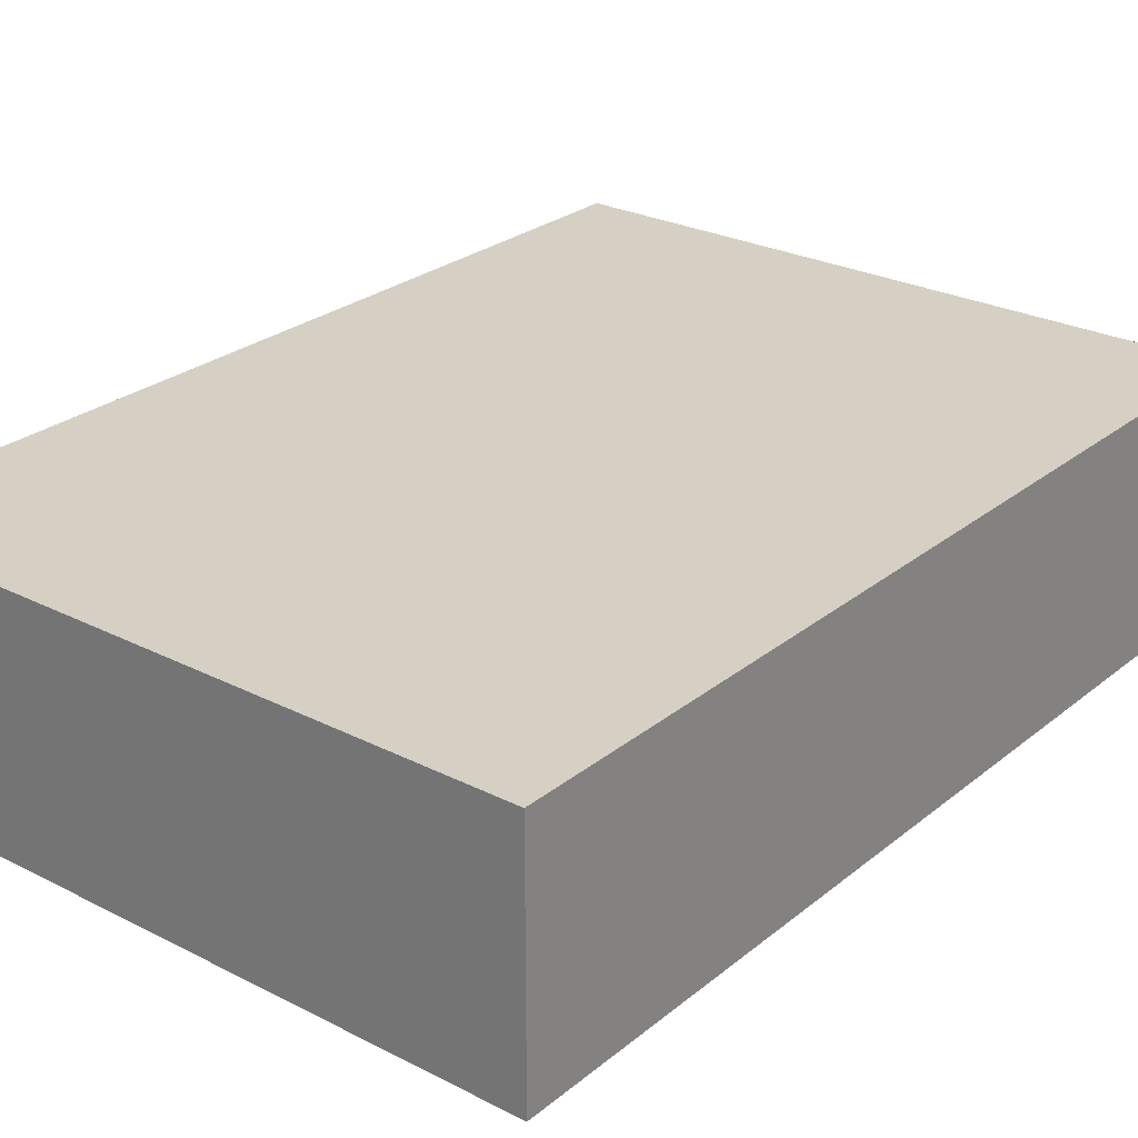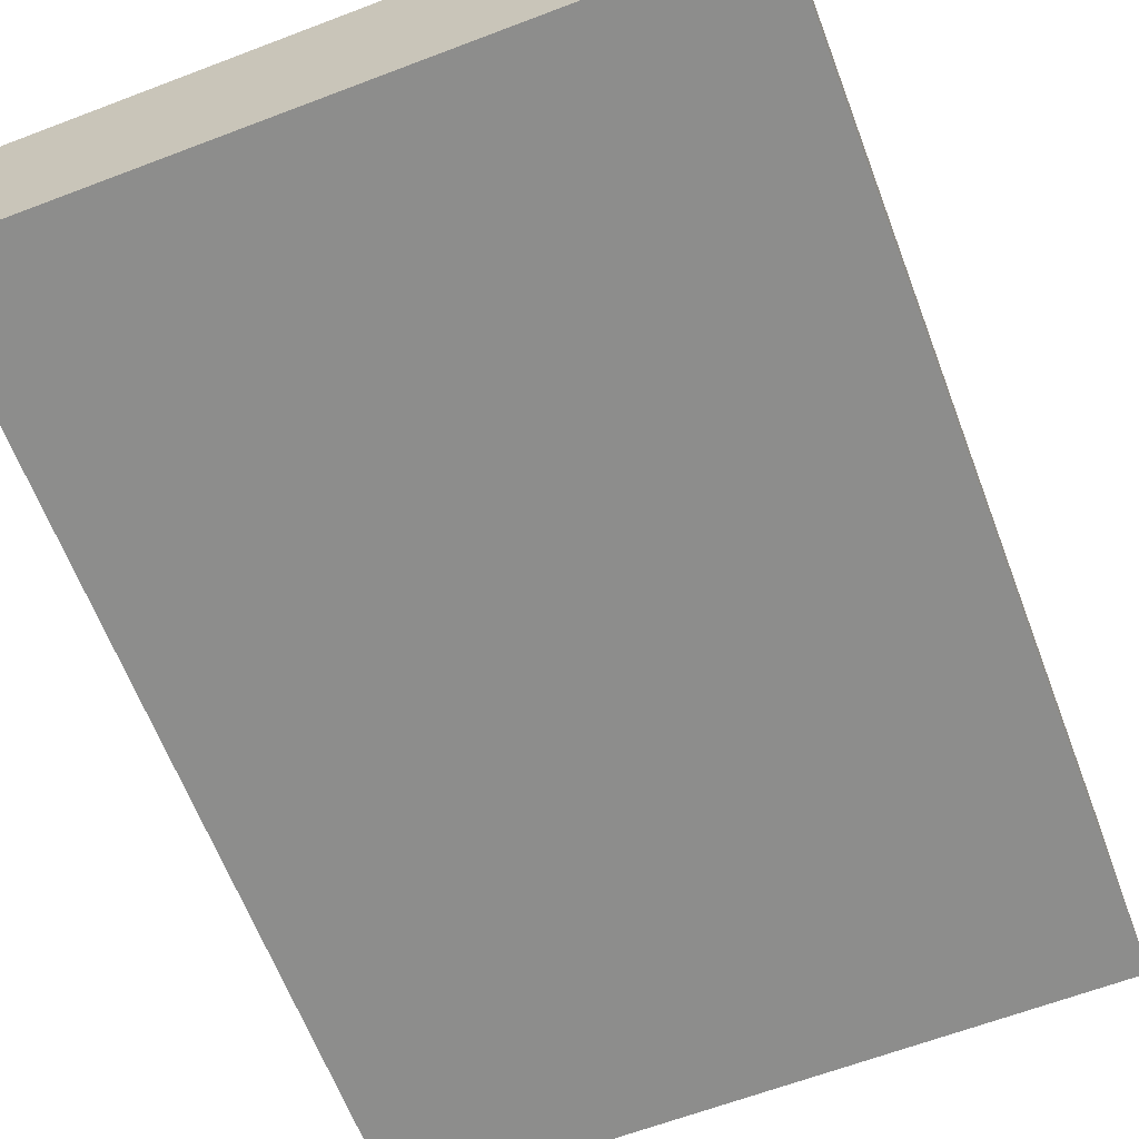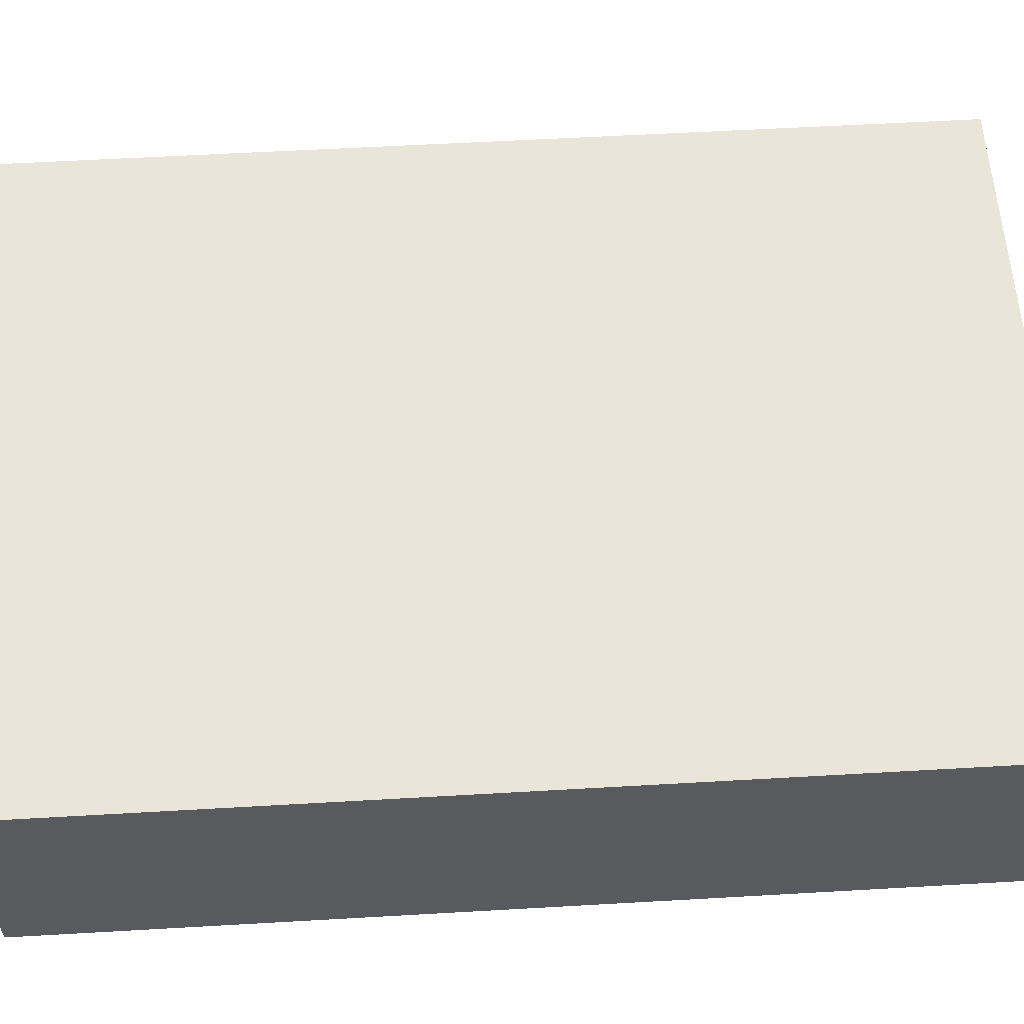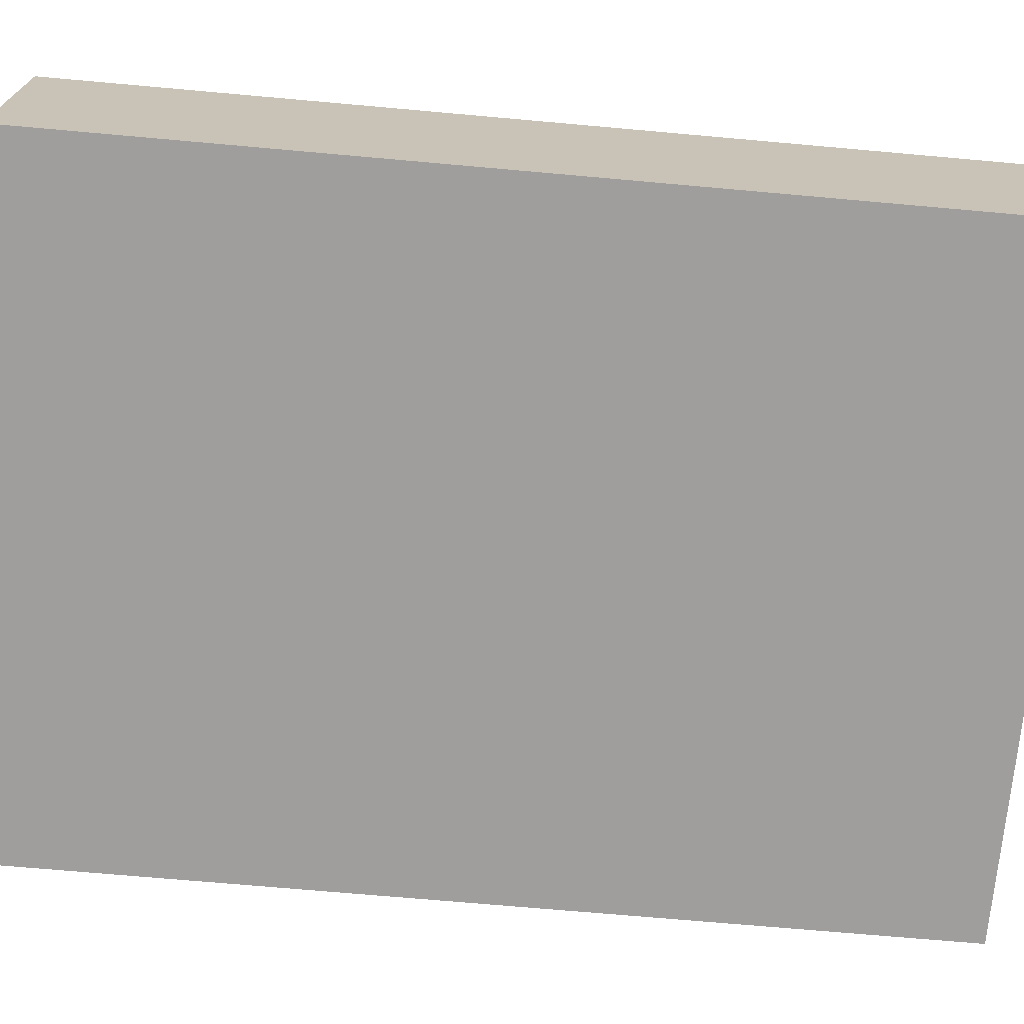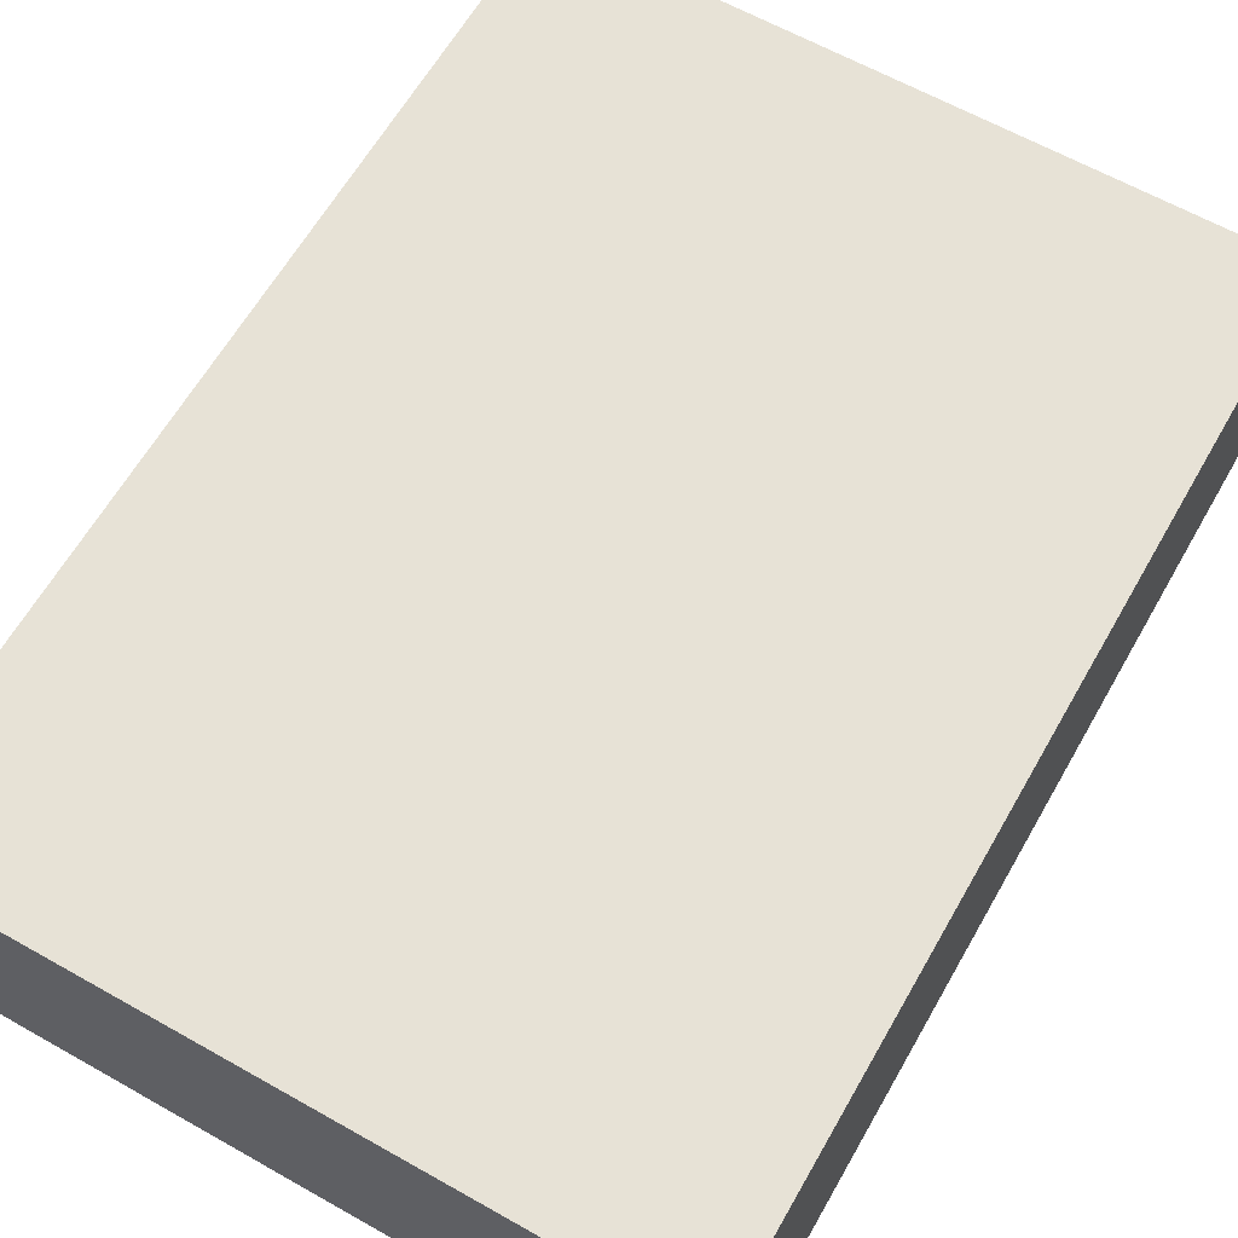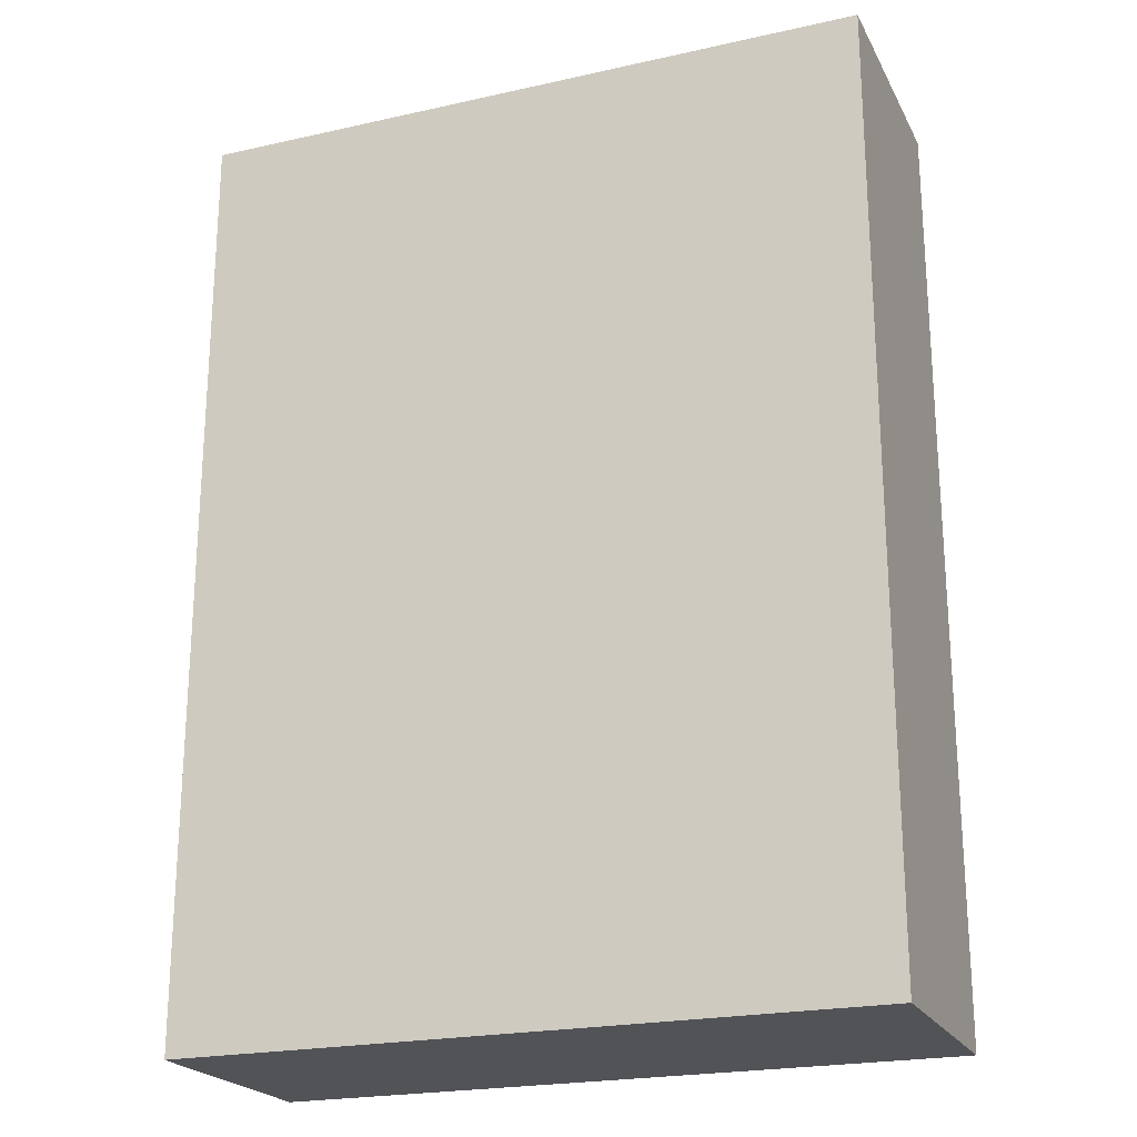
<metadata>
{"format":"obj","ext":"obj","renderer":"f3d","projection":"perspective","resolution":1024,"background":"white","views":[{"elev":26.3,"azim":-141.3,"up":"+Y"},{"elev":-64.4,"azim":-159.1,"up":"+Y"},{"elev":58.2,"azim":-93.4,"up":"+Y"},{"elev":-71.0,"azim":84.9,"up":"+Y"},{"elev":63.0,"azim":-150.3,"up":"+Y"},{"elev":-22.1,"azim":21.3,"up":"+Z"}]}
</metadata>
<code>
v 16.32 0 22.5
v 0 0 0
v 0 0 22.5
v 16.32 0 0
v 16.32 5.78 11.88
v 14.37 5.78 22.5
v 14.37 5.78 11.88
v 16.32 5.78 22.5
v 16.32 5.78 0
v 0 0 0
v 16.32 0 0
v 0 5.78 0
v 14.37 5.78 0
v 2.095 5.78 0
v 0 5.78 22.5
v 0 0 0
v 0 5.78 0
v 0 0 22.5
v 0 5.78 22.5
v 16.32 0 22.5
v 0 0 22.5
v 16.32 5.78 22.5
v 2.095 5.78 22.5
v 14.37 5.78 22.5
v 16.32 0 22.5
v 16.32 5.78 0
v 16.32 0 0
v 16.32 5.78 11.88
v 16.32 5.78 22.5
v 2.095 5.78 0
v 0 5.78 22.5
v 0 5.78 0
v 2.095 5.78 22.5
v 2.095 5.78 2.452
v 16.32 5.78 0
v 14.37 5.78 2.452
v 14.37 5.78 0
v 14.37 5.78 11.88
v 16.32 5.78 11.88
v 13.16 5.78 3.516
v 3.118 5.78 21.62
v 3.118 5.78 3.516
v 13.16 5.78 21.62
v 2.095 5.78 2.452
v 3.118 5.78 3.516
v 2.095 5.78 22.5
v 14.37 5.78 2.452
v 13.16 5.78 3.516
v 13.16 5.78 21.62
v 3.118 5.78 21.62
v 14.37 5.78 22.5
v 14.37 5.78 11.88
v 2.095 5.78 2.452
v 2.095 5.78 0
v 14.37 5.78 2.452
f 3 2 1
f 4 1 2
f 1 2 3
f 2 1 4
f 7 6 5
f 8 5 6
f 11 10 9
f 12 9 10
f 13 9 12
f 14 13 12
f 17 16 15
f 18 15 16
f 21 20 19
f 22 19 20
f 23 19 22
f 24 23 22
f 27 26 25
f 28 25 26
f 29 25 28
f 32 31 30
f 33 30 31
f 34 30 33
f 37 36 35
f 38 35 36
f 39 35 38
f 42 41 40
f 43 40 41
f 46 45 44
f 47 44 45
f 48 47 45
f 49 47 48
f 51 50 46
f 45 46 50
f 49 50 51
f 47 49 51
f 52 47 51
f 54 53 37
f 55 37 53

</code>
